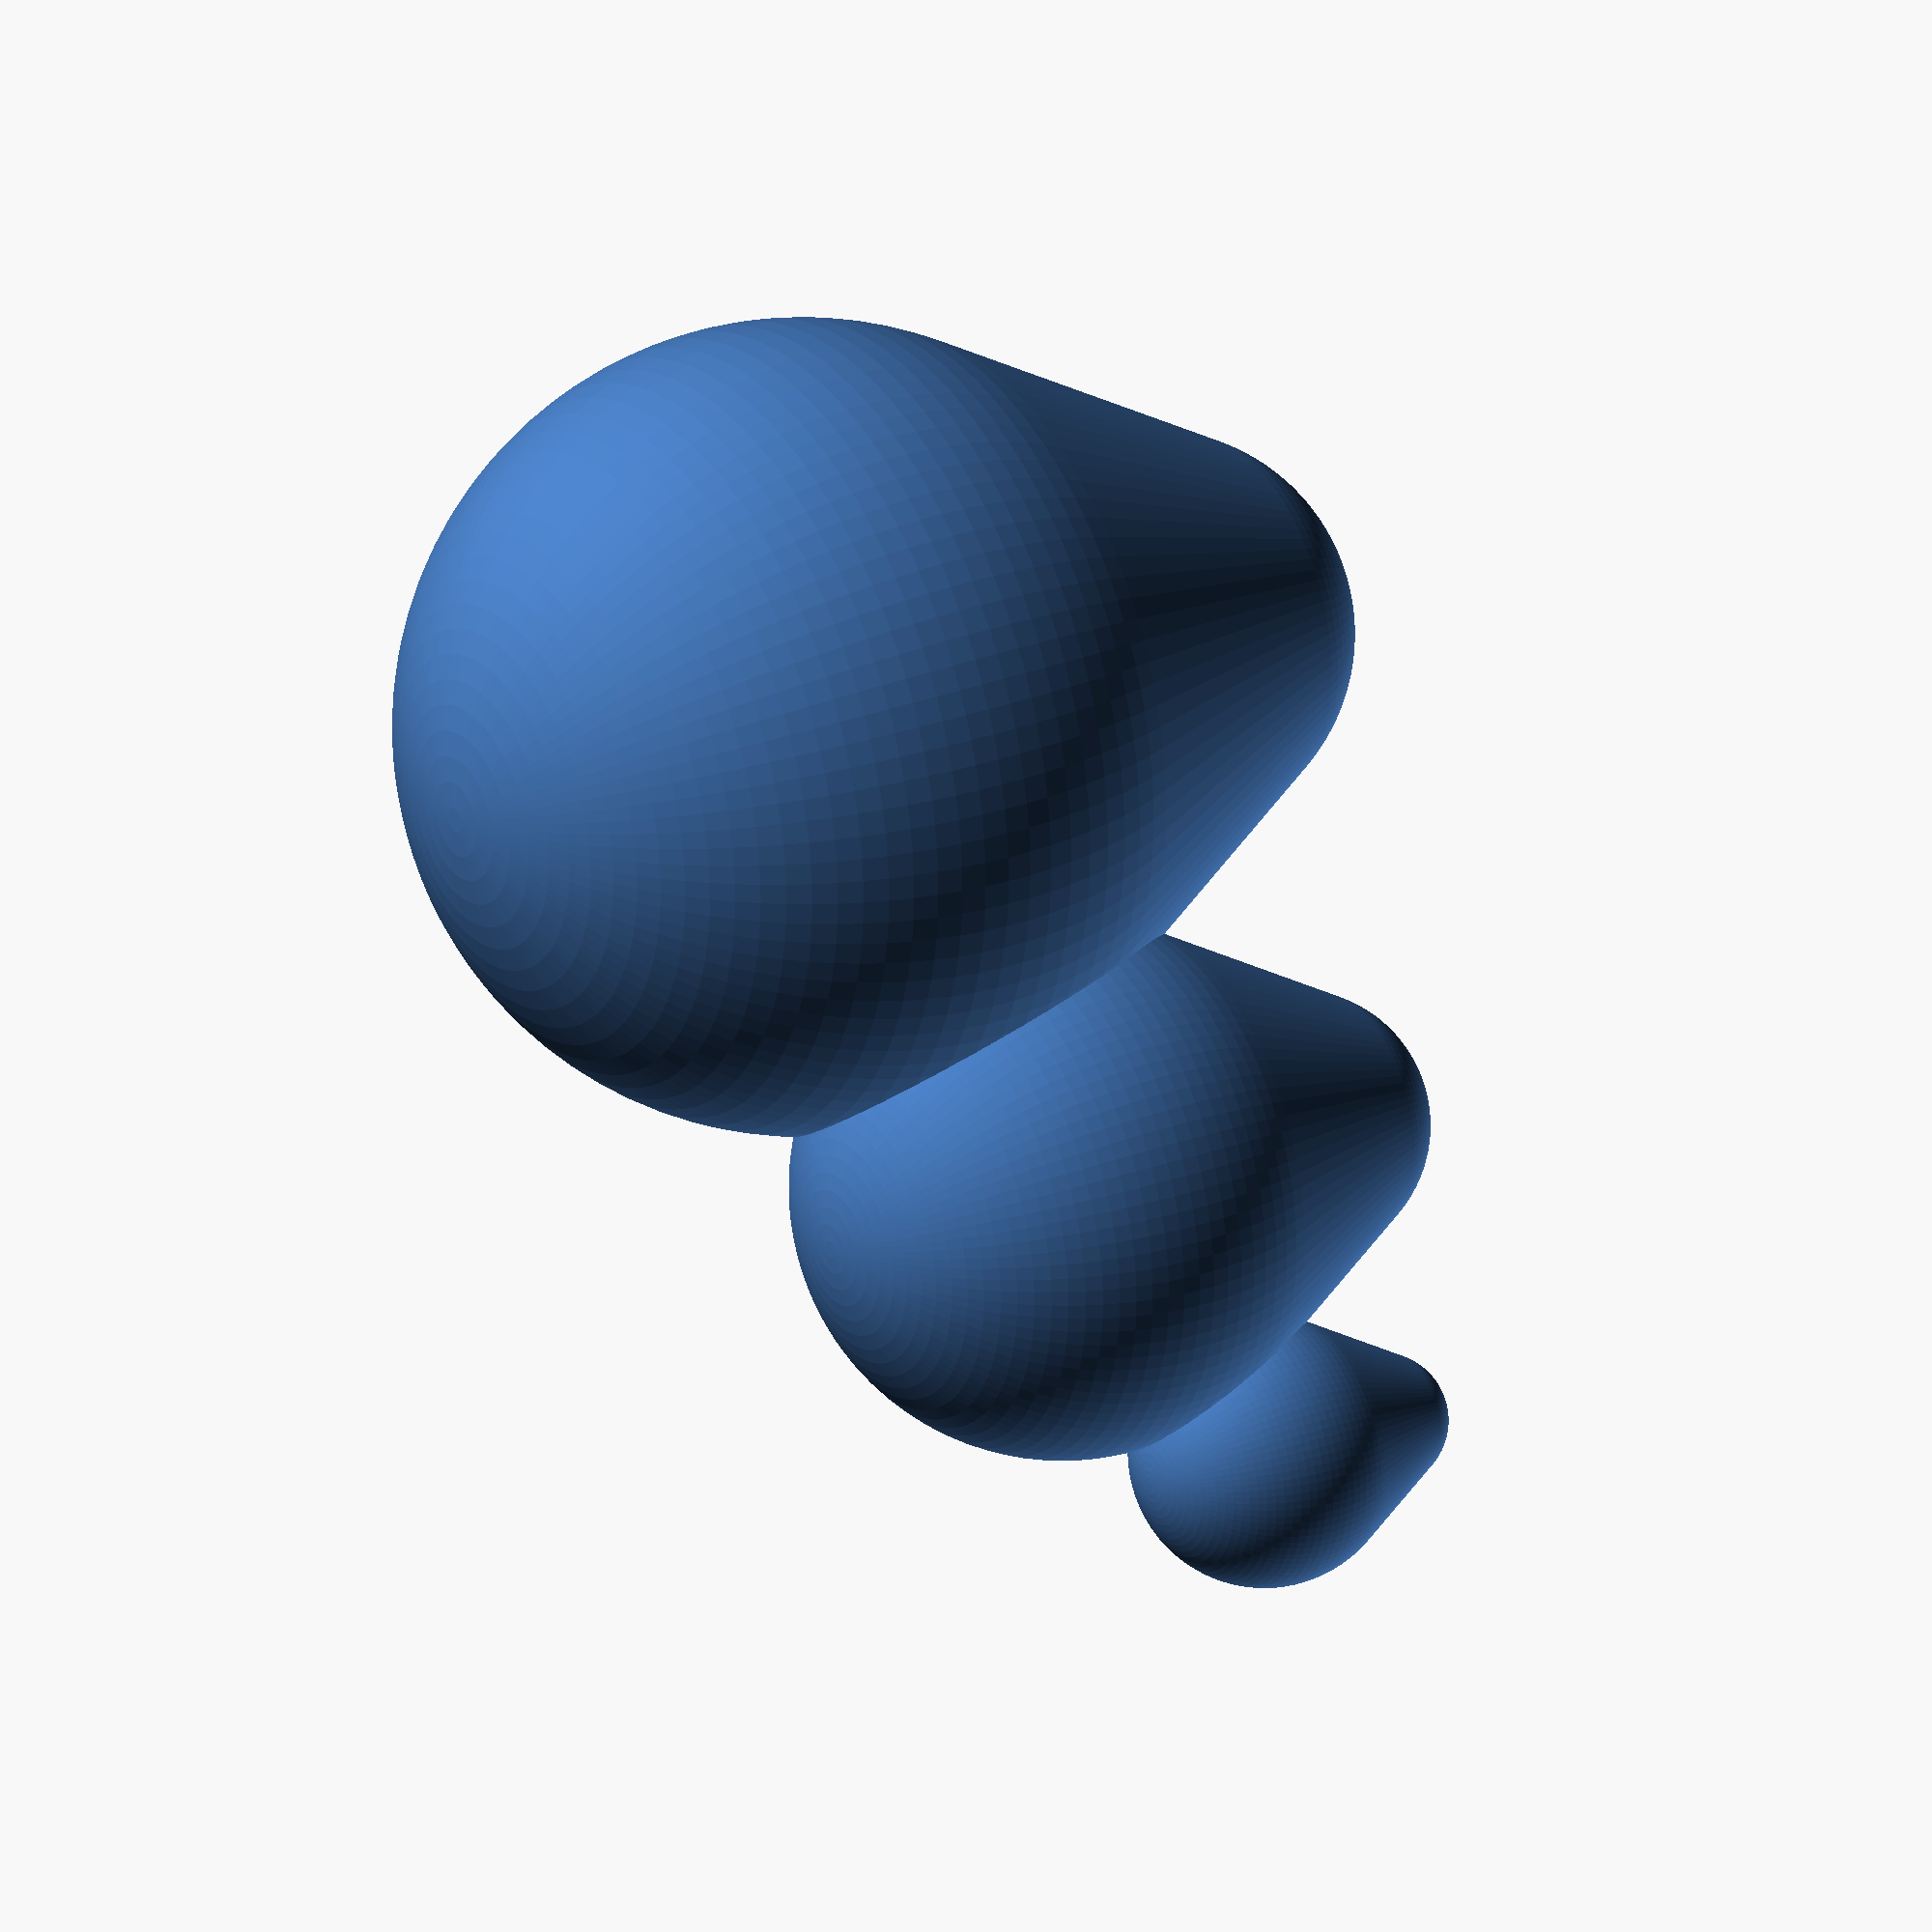
<openscad>
$fn = 100;

module pear(scale_factor = 50) {
  hull() {
    translate([0, 0, -(scale_factor*2)]) sphere(scale_factor * 2);
    sphere(scale_factor);
  }
}

pear(2);
translate([0, 9, 0]) pear(4);
translate([0, 24, 0]) pear(6);

</openscad>
<views>
elev=334.7 azim=32.0 roll=238.0 proj=o view=wireframe
</views>
